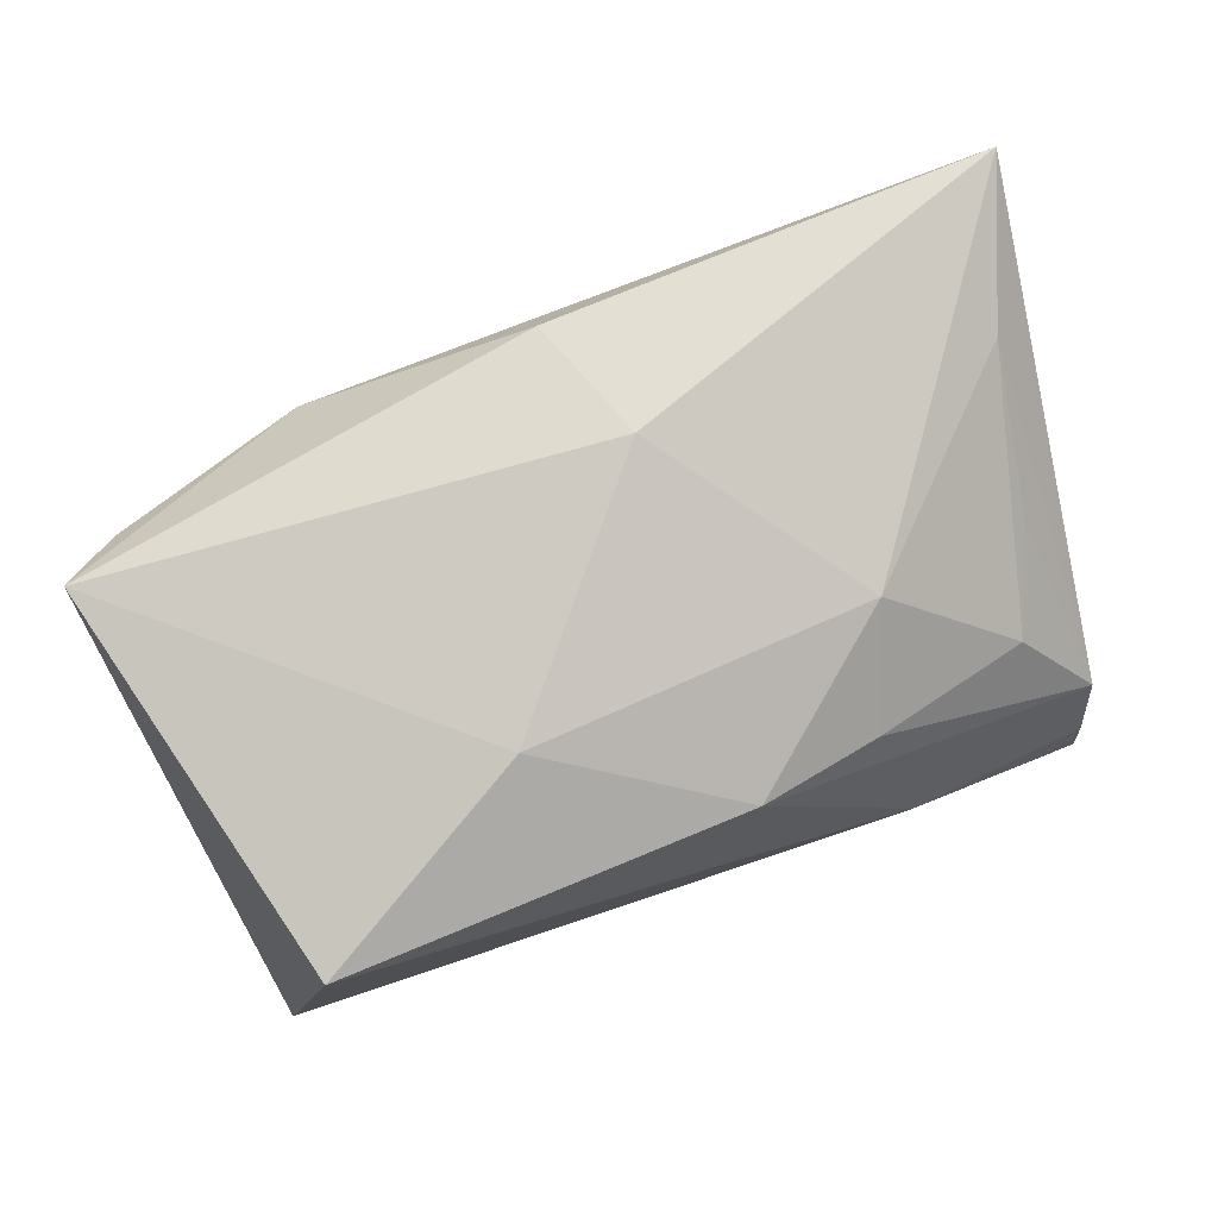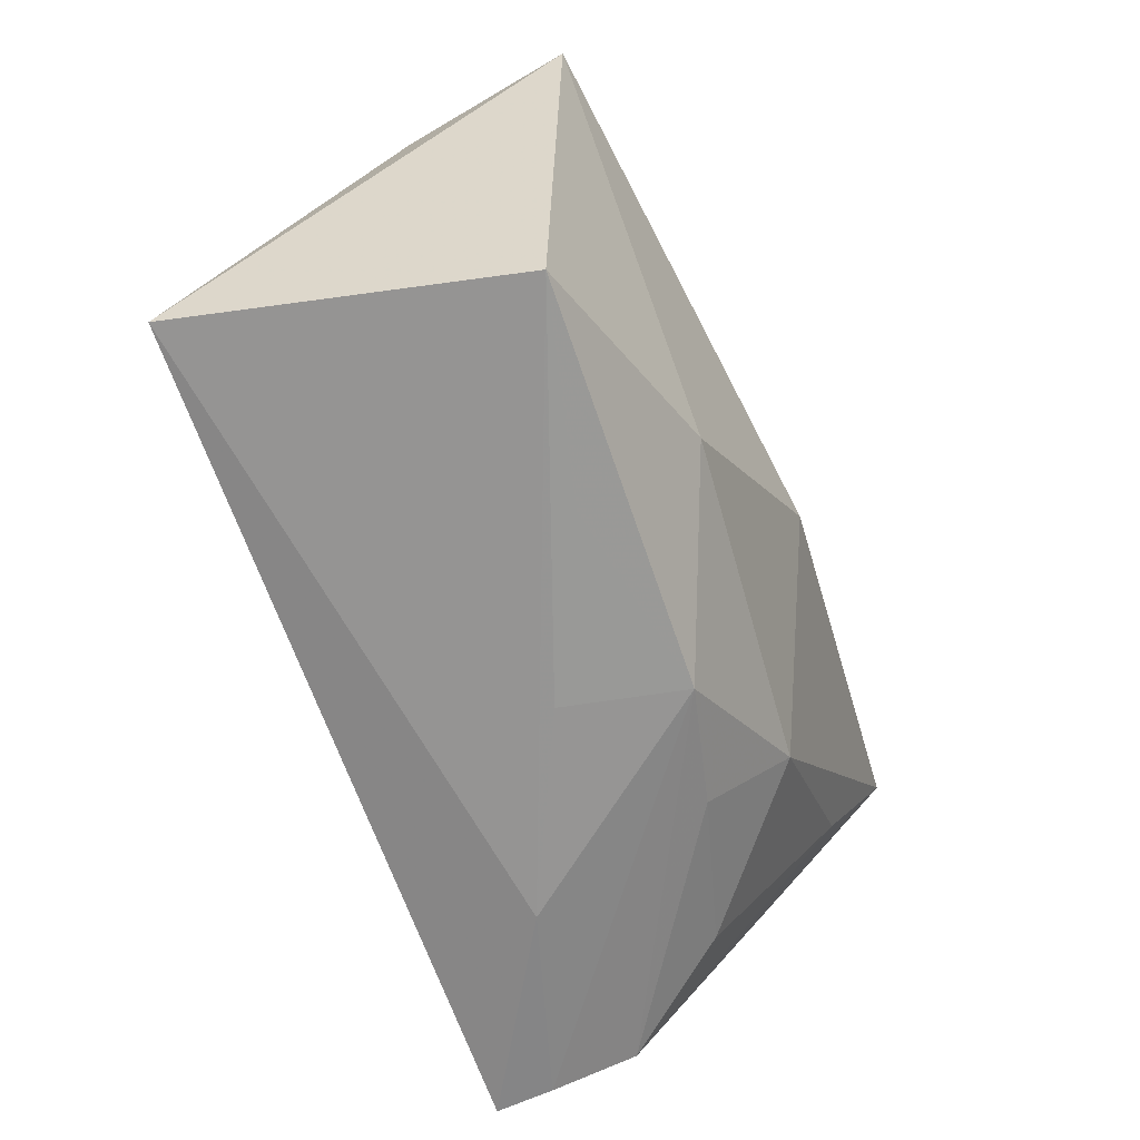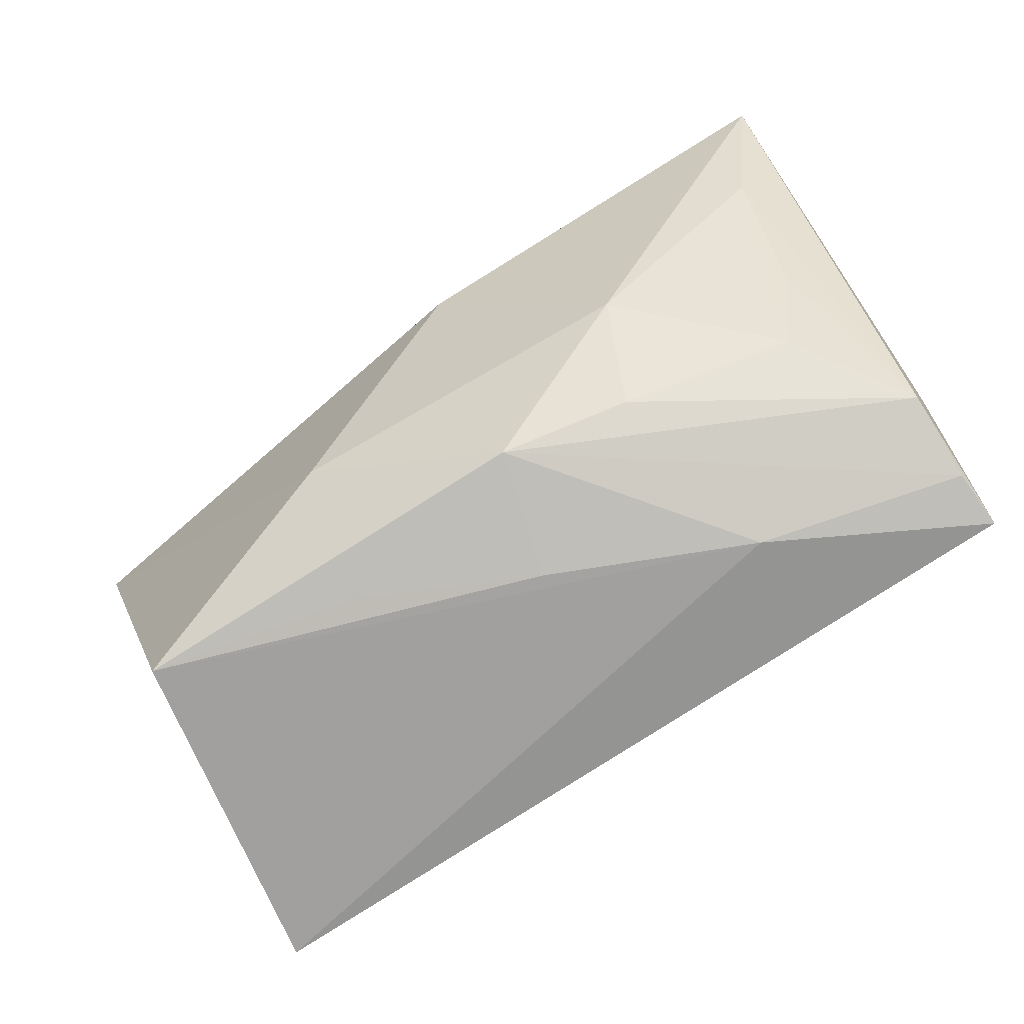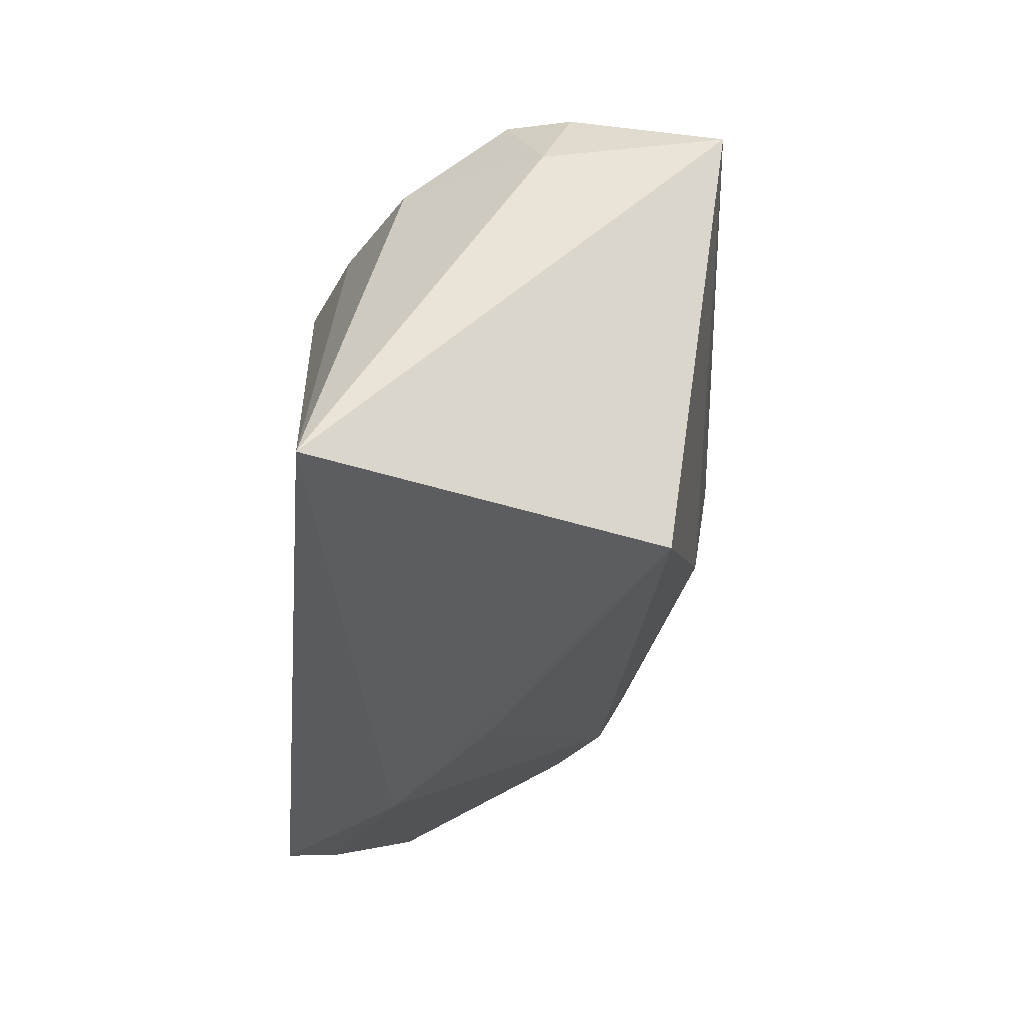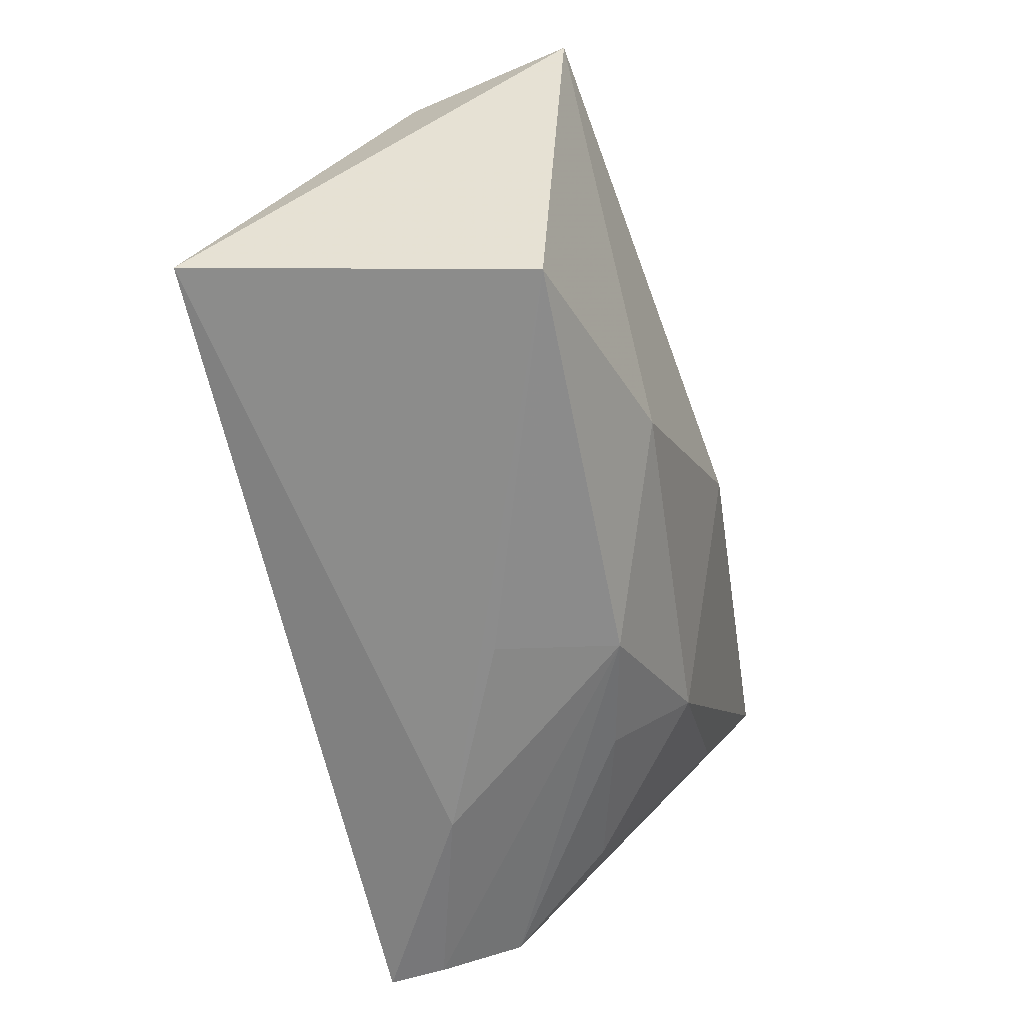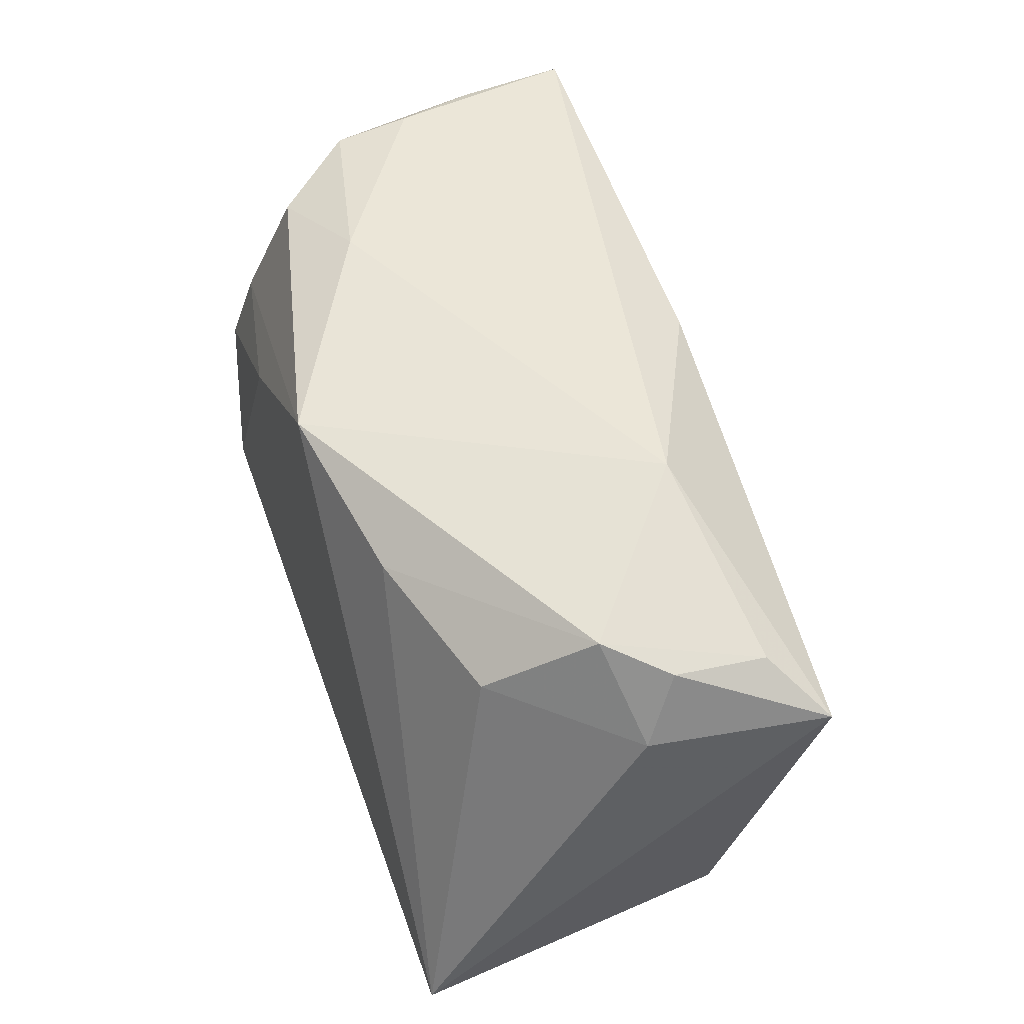
<metadata>
{"format":"obj","ext":"obj","renderer":"f3d","projection":"perspective","resolution":1024,"background":"white","views":[{"elev":73.3,"azim":-20.2,"up":"+Z"},{"elev":-68.3,"azim":-70.3,"up":"+Y"},{"elev":-77.8,"azim":33.0,"up":"+Y"},{"elev":-33.1,"azim":-95.9,"up":"+Y"},{"elev":-64.4,"azim":-77.7,"up":"+Y"},{"elev":47.9,"azim":-108.9,"up":"+Y"}]}
</metadata>
<code>
v 0.005256 0.008111 0.02868
v 0.04741 -0.02458 -0.006904
v -0.01598 -0.01677 0.02223
v -0.04704 0.02094 0.01474
v 0.05139 0.02562 0.02638
v 0.03875 -0.0199 0.005551
v 0.005402 -0.02831 0.01375
v 0.04687 -0.02712 -0.01659
v 0.04716 -0.02749 -0.02321
v 0.04899 0.02618 0.01281
v -0.0528 0.01548 0.02028
v 0.001744 -0.03032 -5.857e-05
v -0.04695 0.02216 0.004349
v -0.04817 -0.02599 -0.02373
v -0.002979 0.02606 -0.02373
v 0.04881 -0.01202 -0.01056
v 0.04035 0.00986 -0.01999
v -0.04241 0.02468 -0.002338
v -0.04927 0.01431 0.0008726
v 0.04313 -0.007859 0.01028
v 0.01978 -0.02515 0.01056
v -0.04113 -0.03032 0.01455
v -0.03812 0.0169 -0.01379
v 0.04327 -0.0005042 -0.02251
v 0.04524 0.008208 0.02017
v 0.0005751 0.0241 0.02406
v 0.02274 0.02834 -0.01022
v -0.02173 0.02056 -0.01961
v 0.01996 0.01234 -0.02373
v -0.02497 0.02926 0.01185
v -0.01745 -0.02997 0.009125
v 0.04448 0.02661 -0.00557
v 0.02355 -0.01355 0.0196
v 0.04474 0.02774 0.003283
v 0.03624 0.02443 -0.01486
v 0.02407 -0.03011 -0.01013
f 11 14 22
f 26 30 11
f 5 30 26
f 11 1 26
f 26 1 5
f 24 16 9
f 32 16 24
f 34 30 5
f 15 14 28
f 14 23 28
f 11 30 4
f 18 30 15
f 15 28 18
f 18 28 23
f 18 4 30
f 2 16 5
f 9 16 2
f 36 14 9
f 36 22 14
f 5 1 33
f 5 16 10
f 10 16 32
f 10 34 5
f 32 34 10
f 27 34 32
f 27 35 15
f 32 35 27
f 15 30 27
f 30 34 27
f 11 4 13
f 4 18 13
f 21 33 7
f 7 2 21
f 9 2 8
f 8 36 9
f 2 7 8
f 8 7 36
f 21 2 6
f 6 33 21
f 2 20 6
f 3 33 1
f 11 22 3
f 3 1 11
f 22 7 3
f 3 7 33
f 29 24 9
f 9 14 29
f 29 14 15
f 32 24 17
f 17 35 32
f 24 29 17
f 15 35 17
f 17 29 15
f 19 14 11
f 11 13 19
f 19 13 18
f 19 23 14
f 19 18 23
f 22 36 12
f 36 7 12
f 25 2 5
f 25 20 2
f 25 6 20
f 5 33 25
f 33 6 25
f 31 7 22
f 22 12 31
f 31 12 7

</code>
